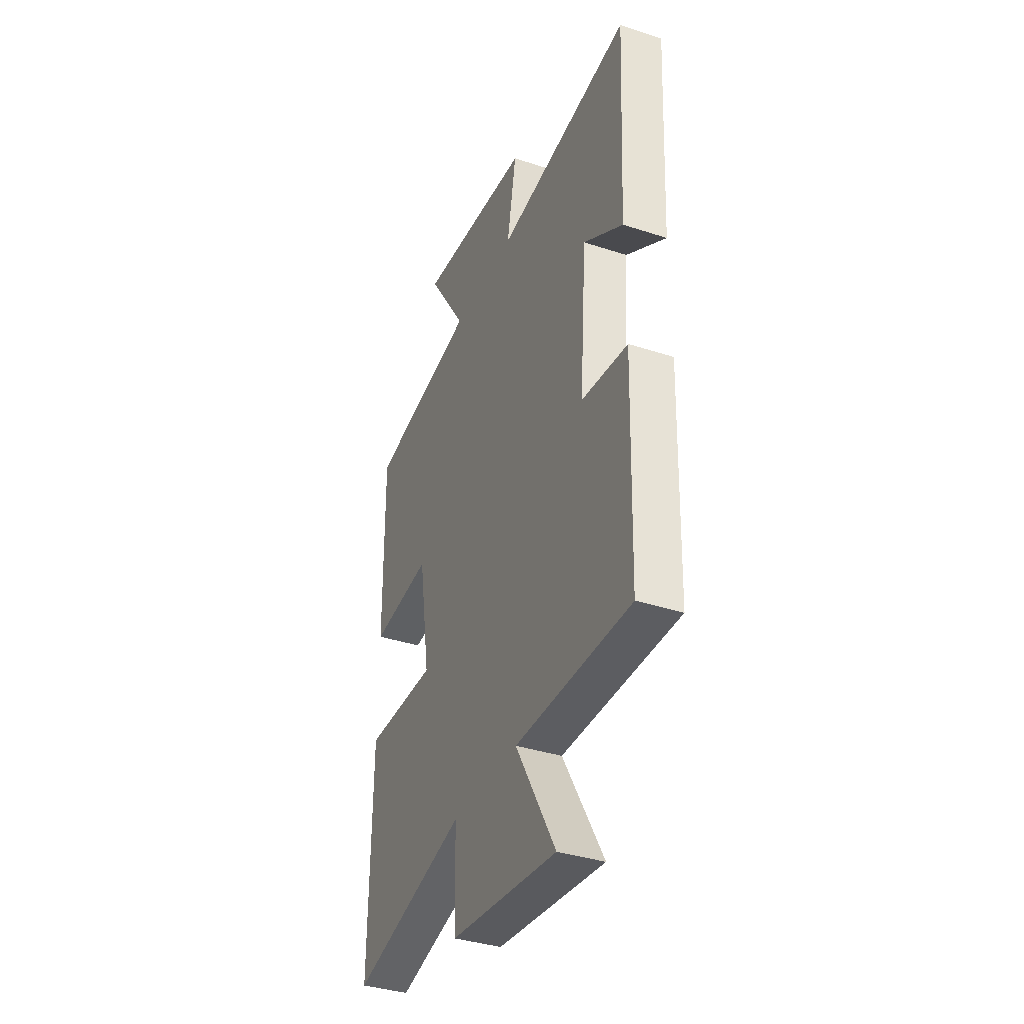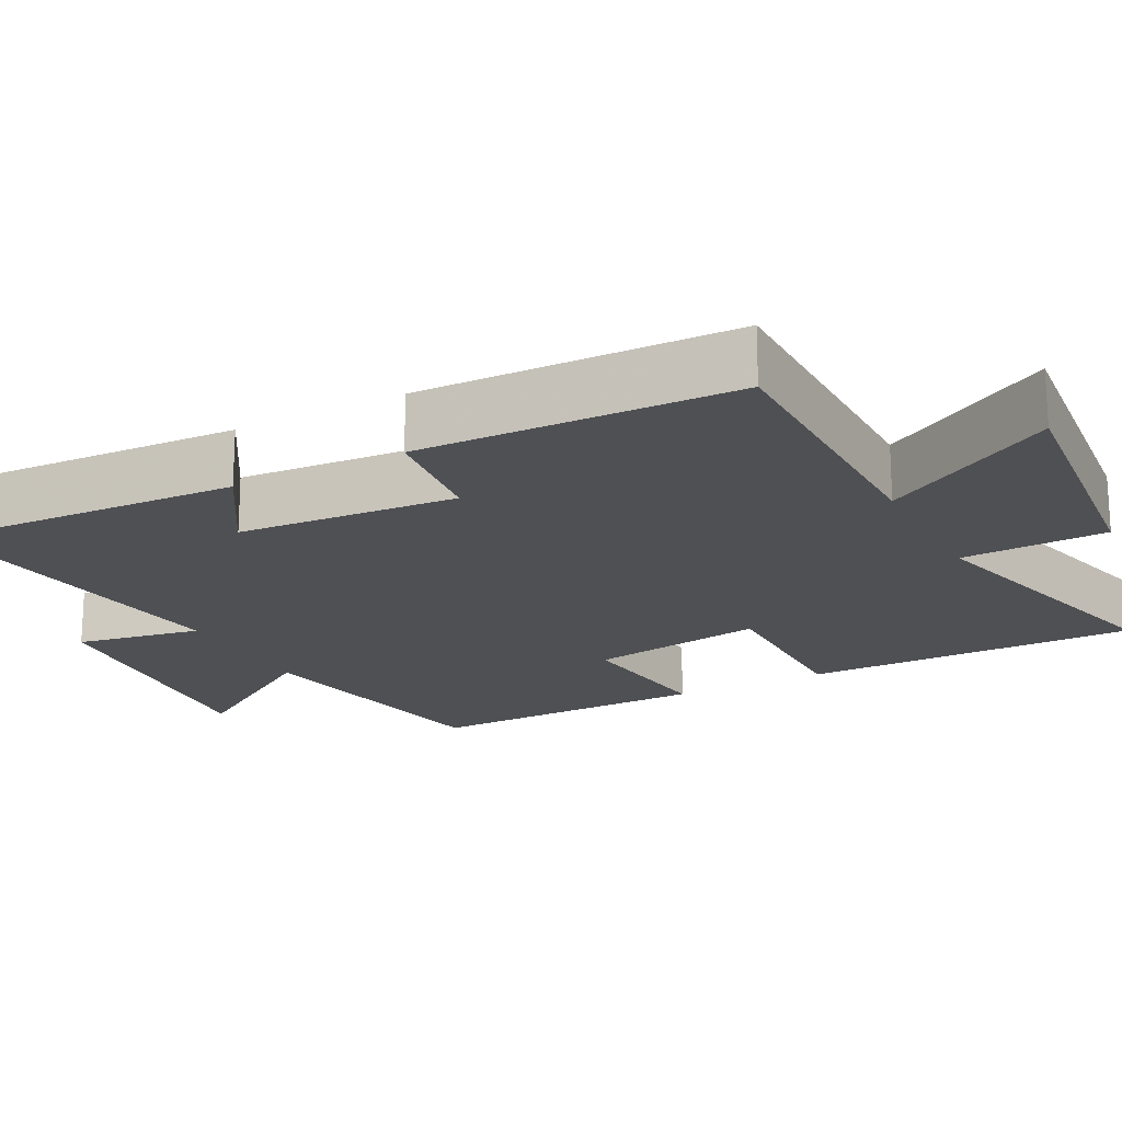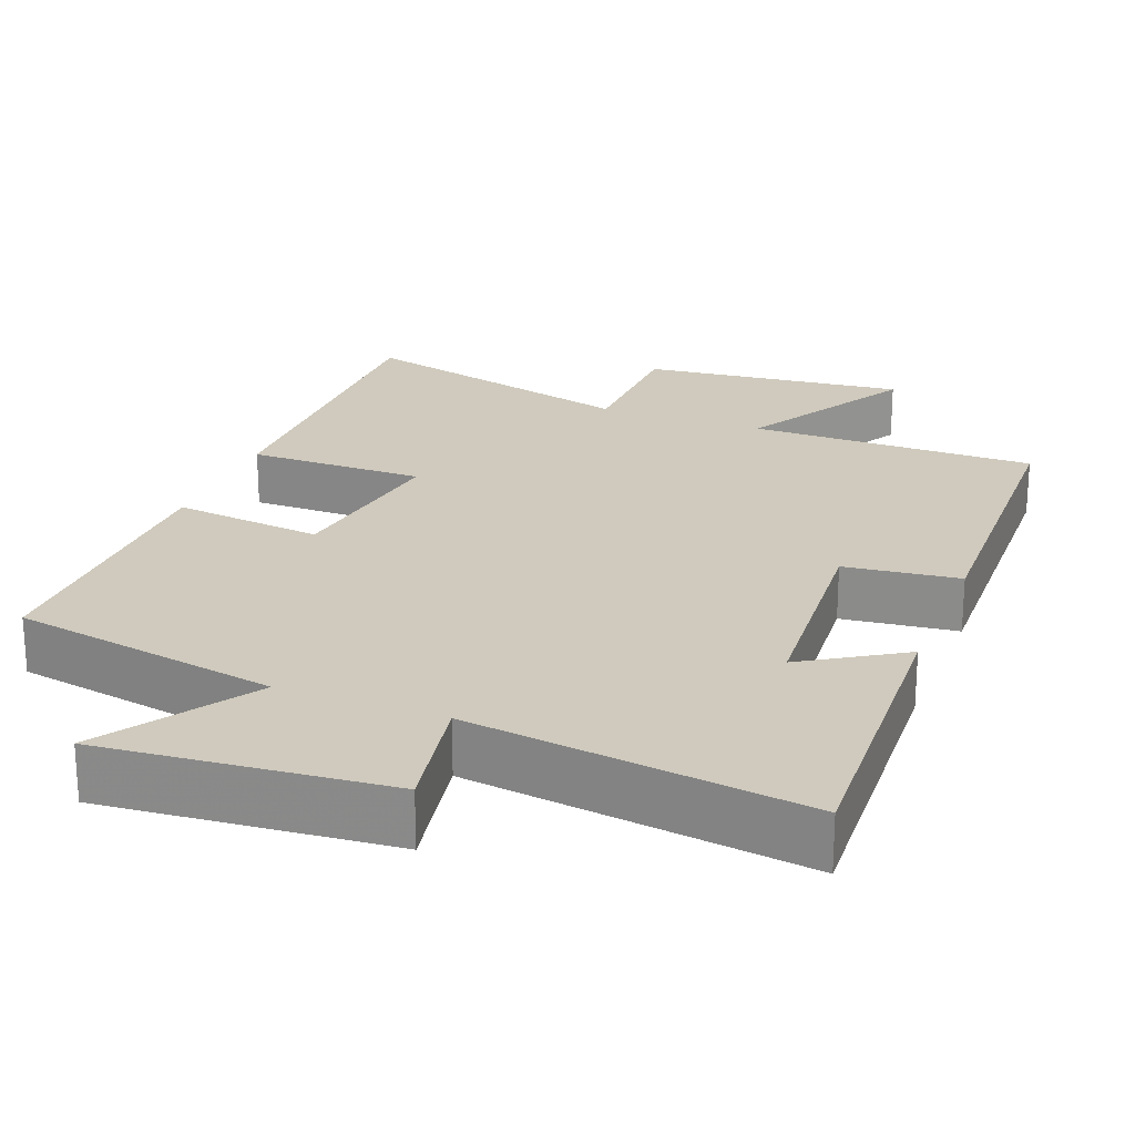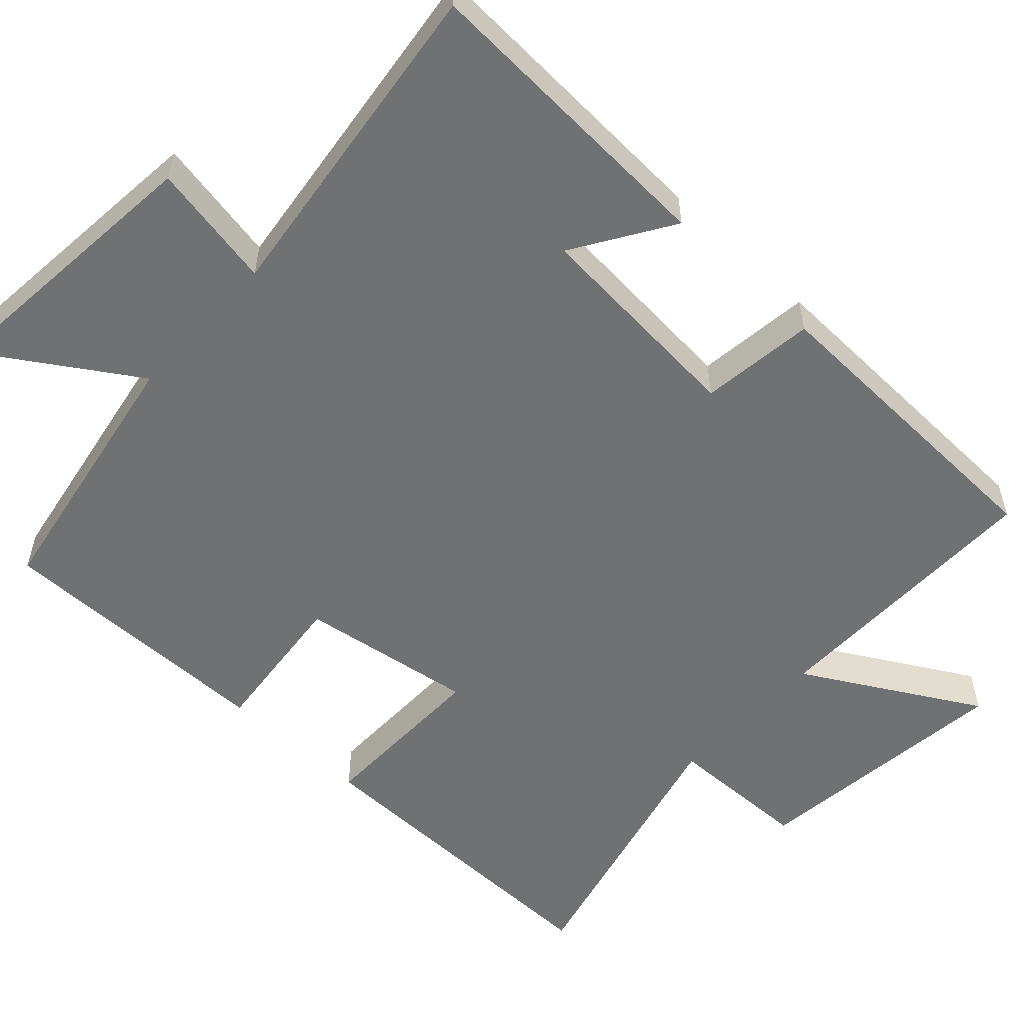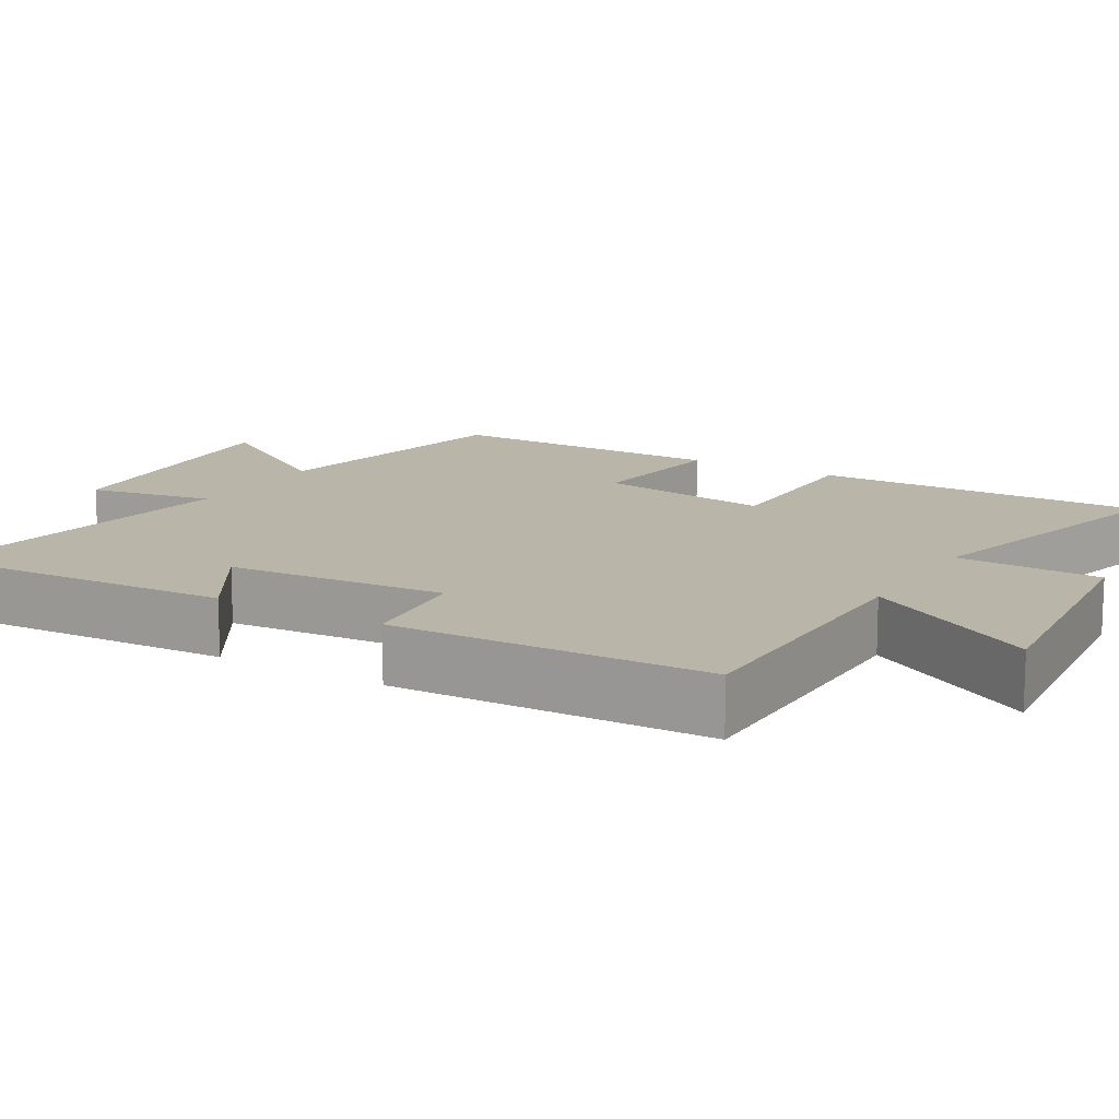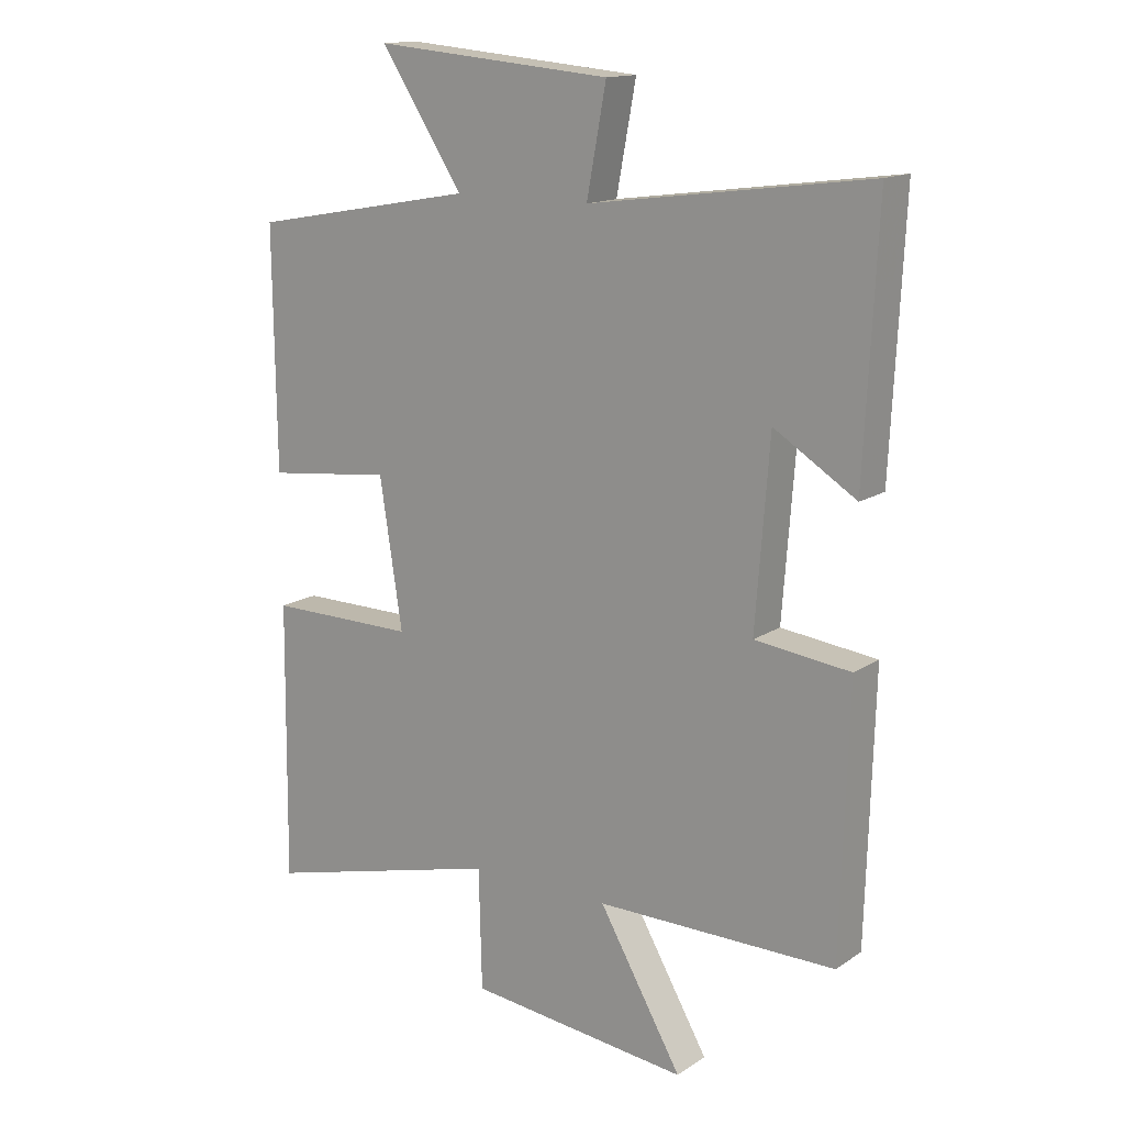
<metadata>
{"format":"obj","ext":"obj","renderer":"f3d","projection":"perspective","resolution":1024,"background":"white","views":[{"elev":-37.1,"azim":67.1,"up":"+Z"},{"elev":-19.2,"azim":117.8,"up":"+Y"},{"elev":22.8,"azim":21.2,"up":"+Y"},{"elev":-55.2,"azim":47.0,"up":"+Y"},{"elev":13.4,"azim":120.7,"up":"+Y"},{"elev":14.8,"azim":36.0,"up":"+Z"}]}
</metadata>
<code>
v 0.52 0.07 0.56
v 0.5 0.07 0.149
v 0.369 0.07 0.231
v 0.347 0.07 -0.061
v 0.5 0.07 -0.079
v 0.488 0.07 -0.5
v 0.104 0.07 -0.5
v 0.237 0.07 -0.731
v -0.117 0.07 -0.693
v -0.122 0.07 -0.5
v -0.505 0.07 -0.599
v -0.5 0.07 -0.155
v -0.263 0.07 -0.156
v -0.299 0.07 0.078
v -0.5 0.07 0.055
v -0.504 0.07 0.435
v -0.145 0.07 0.5
v -0.276 0.07 0.701
v 0.104 0.07 0.667
v 0.073 0.07 0.5
v 0.52 0 0.56
v 0.5 0 0.149
v 0.369 0 0.231
v 0.347 0 -0.061
v 0.5 0 -0.079
v 0.488 0 -0.5
v 0.104 0 -0.5
v 0.237 0 -0.731
v -0.117 0 -0.693
v -0.122 0 -0.5
v -0.505 0 -0.599
v -0.5 0 -0.155
v -0.263 0 -0.156
v -0.299 0 0.078
v -0.5 0 0.055
v -0.504 0 0.435
v -0.145 0 0.5
v -0.276 0 0.701
v 0.104 0 0.667
v 0.073 0 0.5
f 17 18 19 20
f 16 17 20
f 15 16 20
f 14 15 20
f 13 14 20 1
f 10 11 12 13
f 10 13 1
f 7 8 9 10
f 4 5 6 7
f 3 4 7 10
f 1 2 3
f 1 3 10
f 40 39 38 37
f 40 37 36
f 40 36 35
f 40 35 34
f 21 40 34 33
f 33 32 31 30
f 21 33 30
f 30 29 28 27
f 27 26 25 24
f 30 27 24 23
f 23 22 21
f 30 23 21
f 1 21 22 2
f 2 22 23 3
f 3 23 24 4
f 4 24 25 5
f 5 25 26 6
f 6 26 27 7
f 7 27 28 8
f 8 28 29 9
f 9 29 30 10
f 10 30 31 11
f 11 31 32 12
f 12 32 33 13
f 13 33 34 14
f 14 34 35 15
f 15 35 36 16
f 16 36 37 17
f 17 37 38 18
f 18 38 39 19
f 19 39 40 20
f 20 40 21 1

</code>
